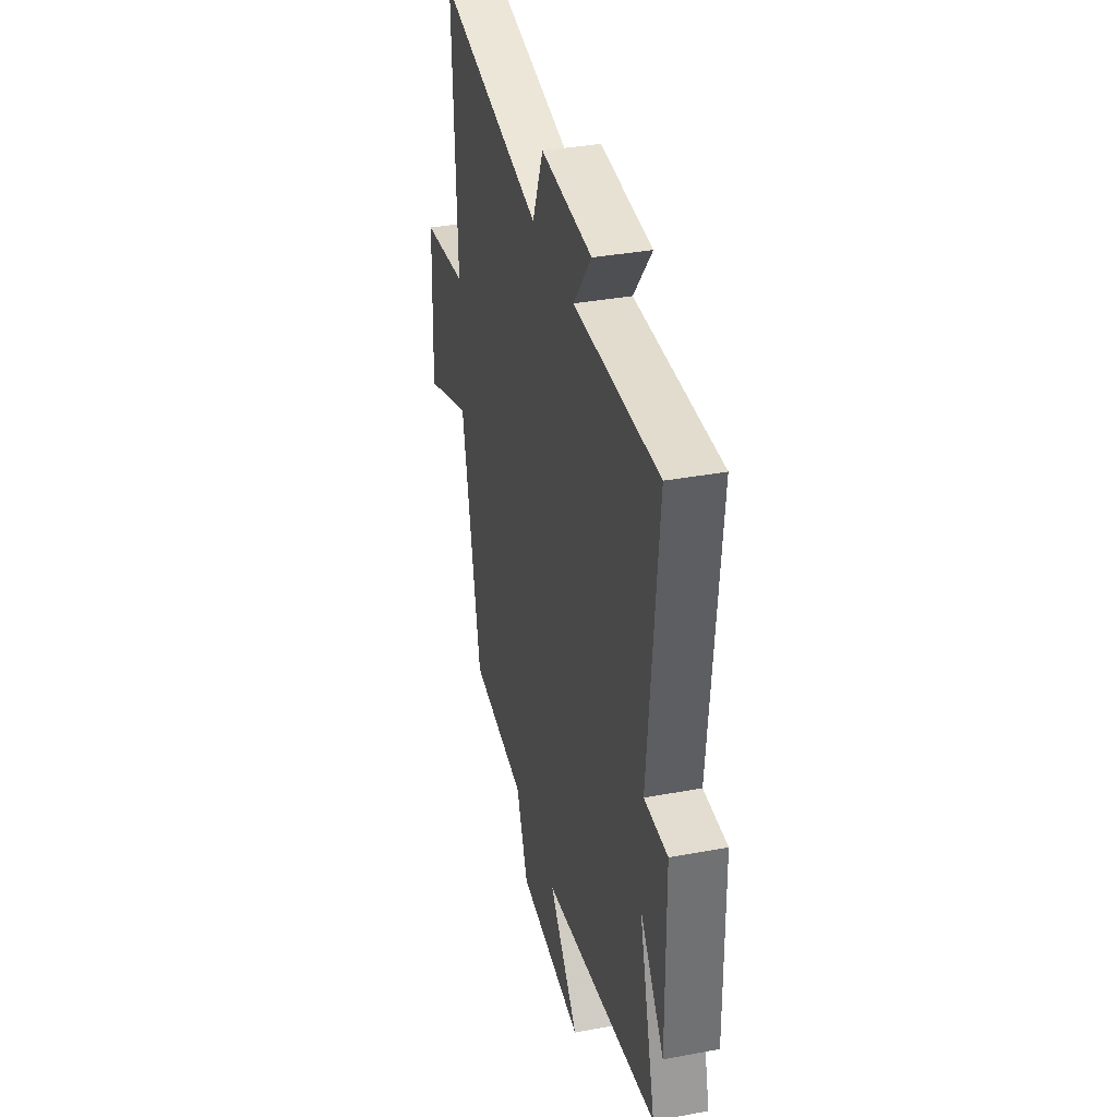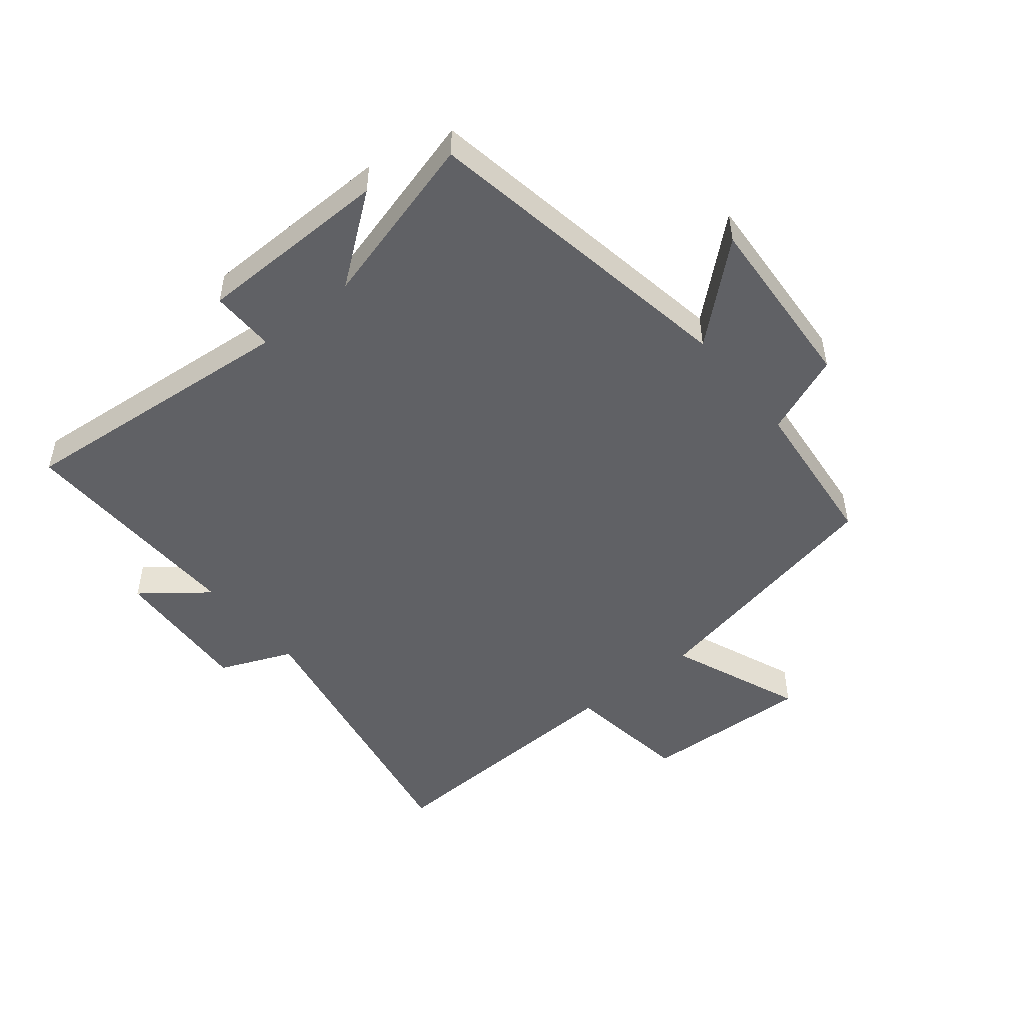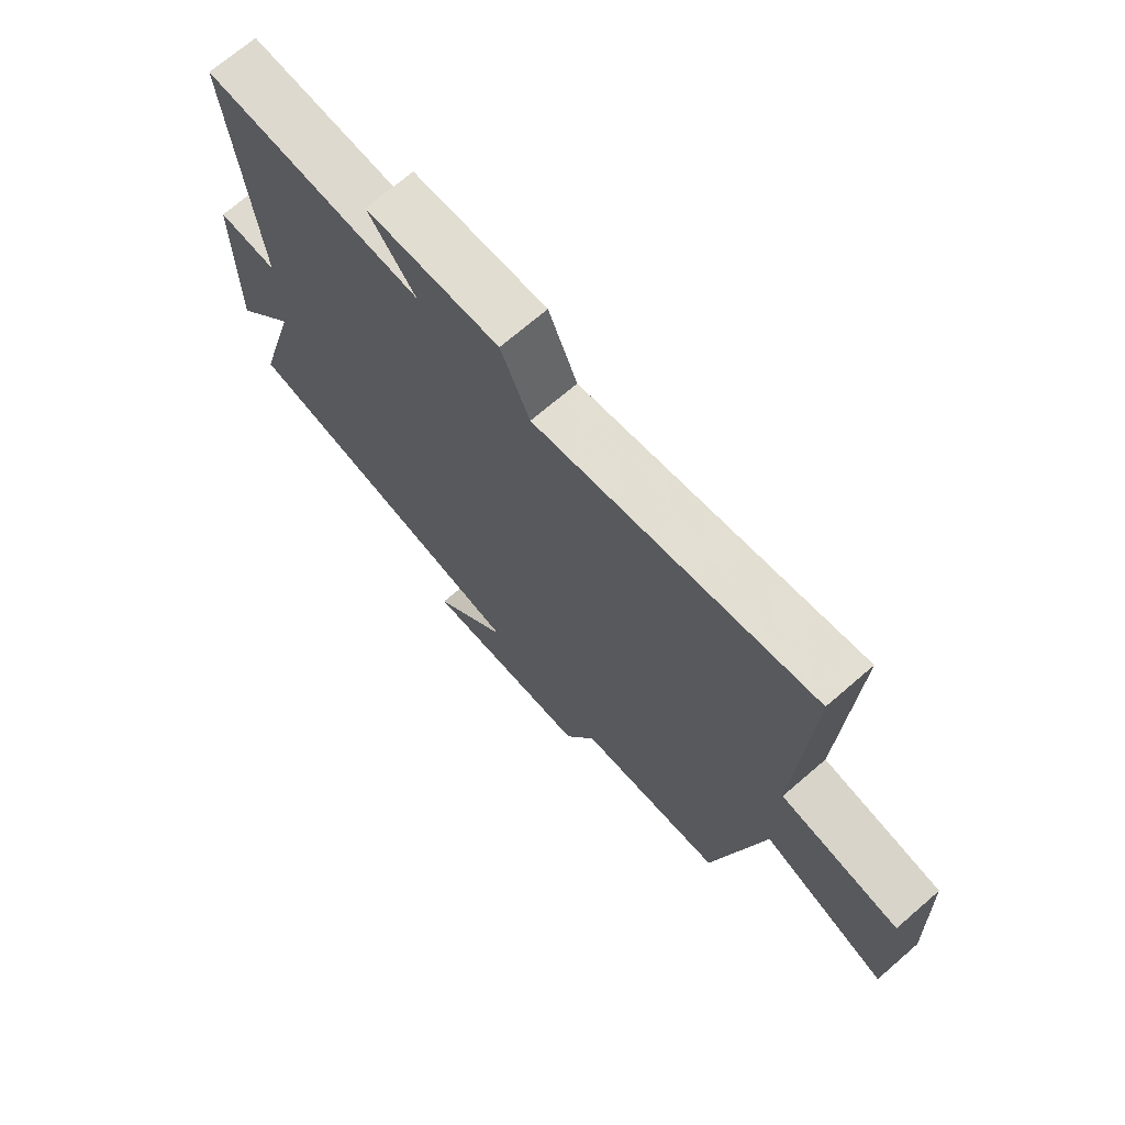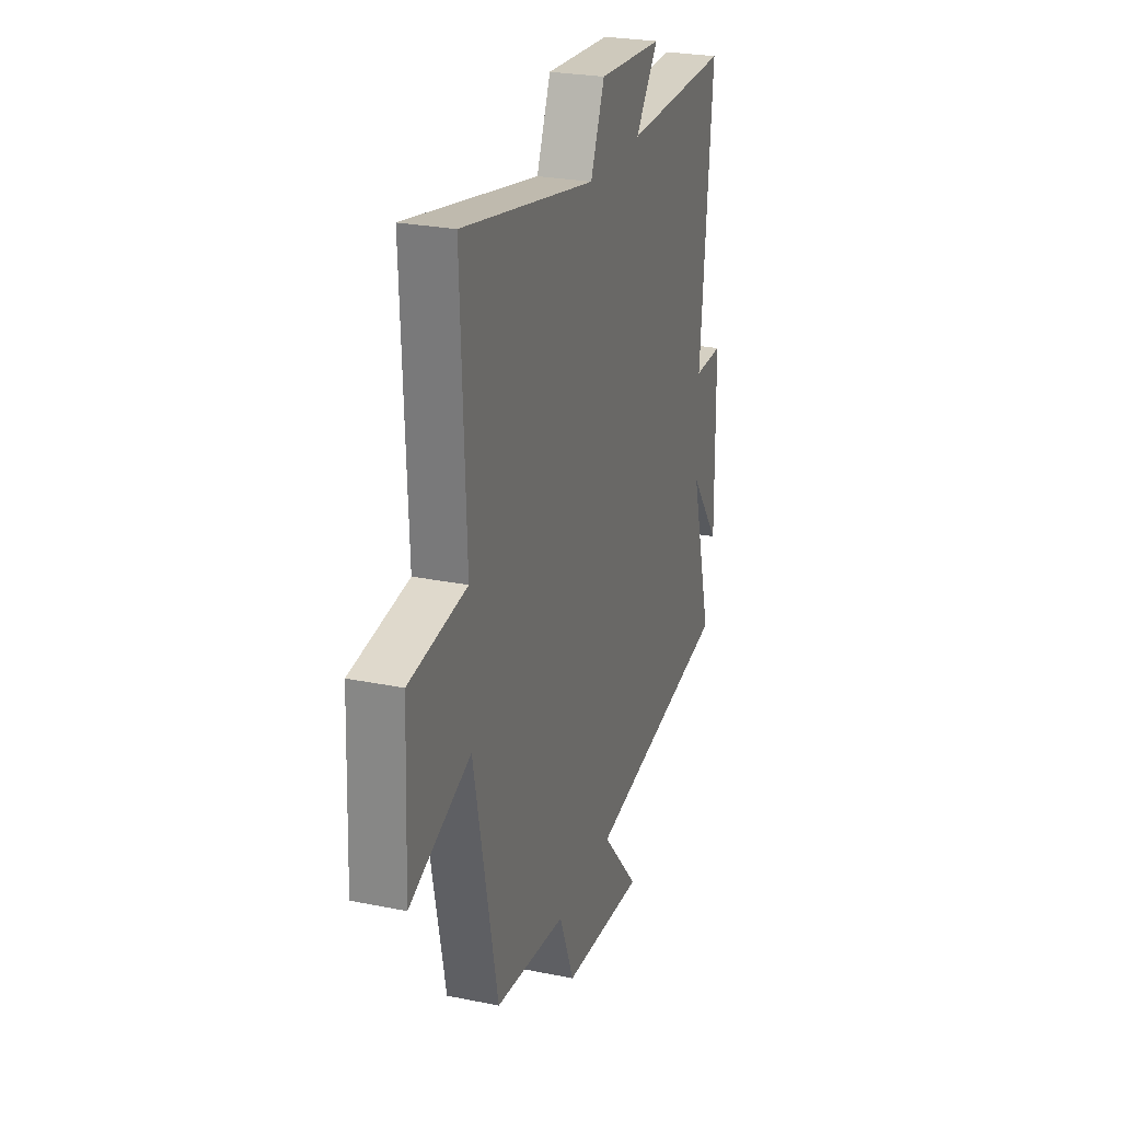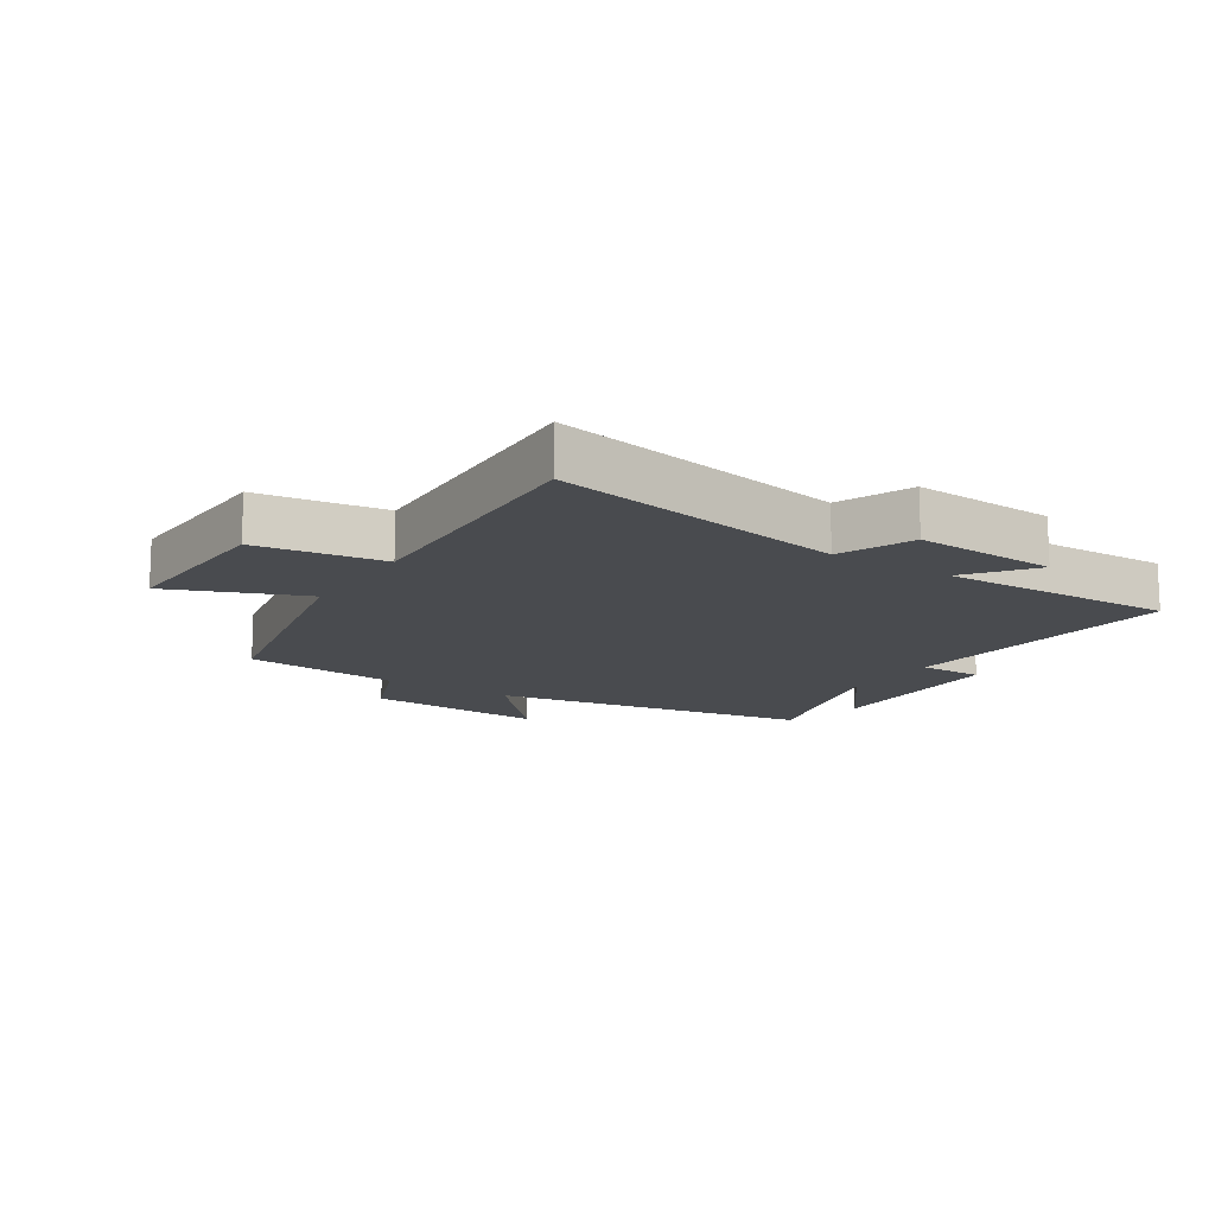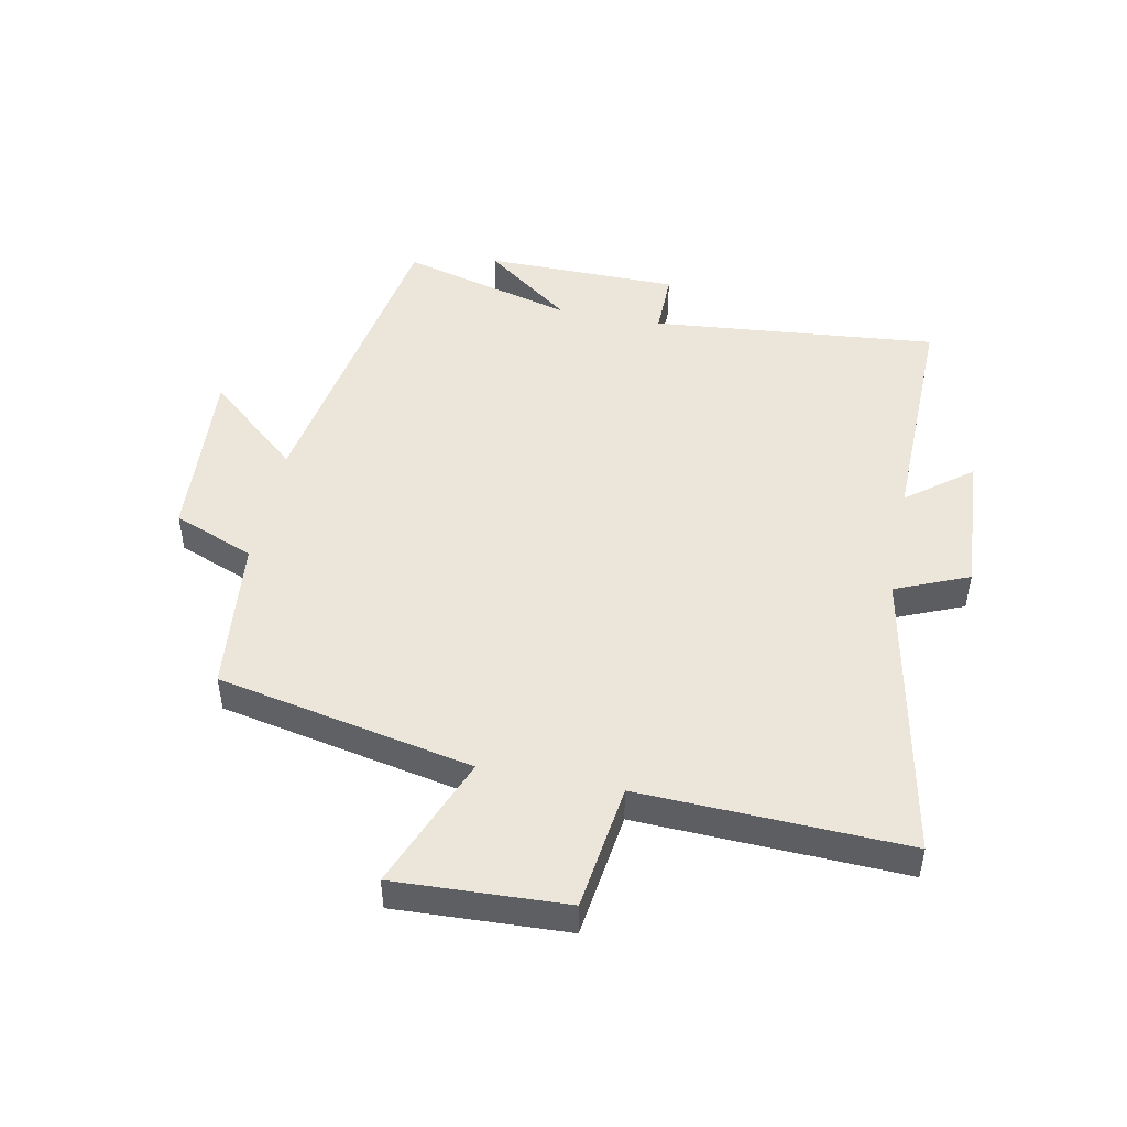
<metadata>
{"format":"obj","ext":"obj","renderer":"f3d","projection":"perspective","resolution":1024,"background":"white","views":[{"elev":35.9,"azim":76.3,"up":"+Z"},{"elev":-49.0,"azim":129.2,"up":"+Y"},{"elev":70.7,"azim":-130.8,"up":"+Z"},{"elev":25.7,"azim":-72.0,"up":"+Z"},{"elev":-13.9,"azim":-32.6,"up":"+Y"},{"elev":47.7,"azim":-78.8,"up":"+Y"}]}
</metadata>
<code>
v 0.543 0.07 0.508
v 0.5 0.07 0.042
v 0.605 0.07 0.043
v 0.609 0.07 -0.273
v 0.5 0.07 -0.13
v 0.577 0.07 -0.413
v 0.053 0.07 -0.5
v 0.186 0.07 -0.652
v -0.108 0.07 -0.632
v -0.161 0.07 -0.5
v -0.415 0.07 -0.473
v -0.5 0.07 -0.058
v -0.717 0.07 -0.144
v -0.705 0.07 0.134
v -0.5 0.07 0.162
v -0.518 0.07 0.593
v -0.039 0.07 0.5
v 0.011 0.07 0.619
v 0.243 0.07 0.605
v 0.161 0.07 0.5
v 0.543 0 0.508
v 0.5 0 0.042
v 0.605 0 0.043
v 0.609 0 -0.273
v 0.5 0 -0.13
v 0.577 0 -0.413
v 0.053 0 -0.5
v 0.186 0 -0.652
v -0.108 0 -0.632
v -0.161 0 -0.5
v -0.415 0 -0.473
v -0.5 0 -0.058
v -0.717 0 -0.144
v -0.705 0 0.134
v -0.5 0 0.162
v -0.518 0 0.593
v -0.039 0 0.5
v 0.011 0 0.619
v 0.243 0 0.605
v 0.161 0 0.5
f 17 18 19 20
f 15 16 17
f 15 17 20
f 12 13 14 15
f 20 1 2
f 15 20 2
f 12 15 2
f 11 12 2
f 10 11 2
f 7 8 9 10
f 5 6 7 10
f 2 3 4 5
f 2 5 10
f 40 39 38 37
f 37 36 35
f 40 37 35
f 35 34 33 32
f 22 21 40
f 22 40 35
f 22 35 32
f 22 32 31
f 22 31 30
f 30 29 28 27
f 30 27 26 25
f 25 24 23 22
f 30 25 22
f 1 21 22 2
f 2 22 23 3
f 3 23 24 4
f 4 24 25 5
f 5 25 26 6
f 6 26 27 7
f 7 27 28 8
f 8 28 29 9
f 9 29 30 10
f 10 30 31 11
f 11 31 32 12
f 12 32 33 13
f 13 33 34 14
f 14 34 35 15
f 15 35 36 16
f 16 36 37 17
f 17 37 38 18
f 18 38 39 19
f 19 39 40 20
f 20 40 21 1

</code>
